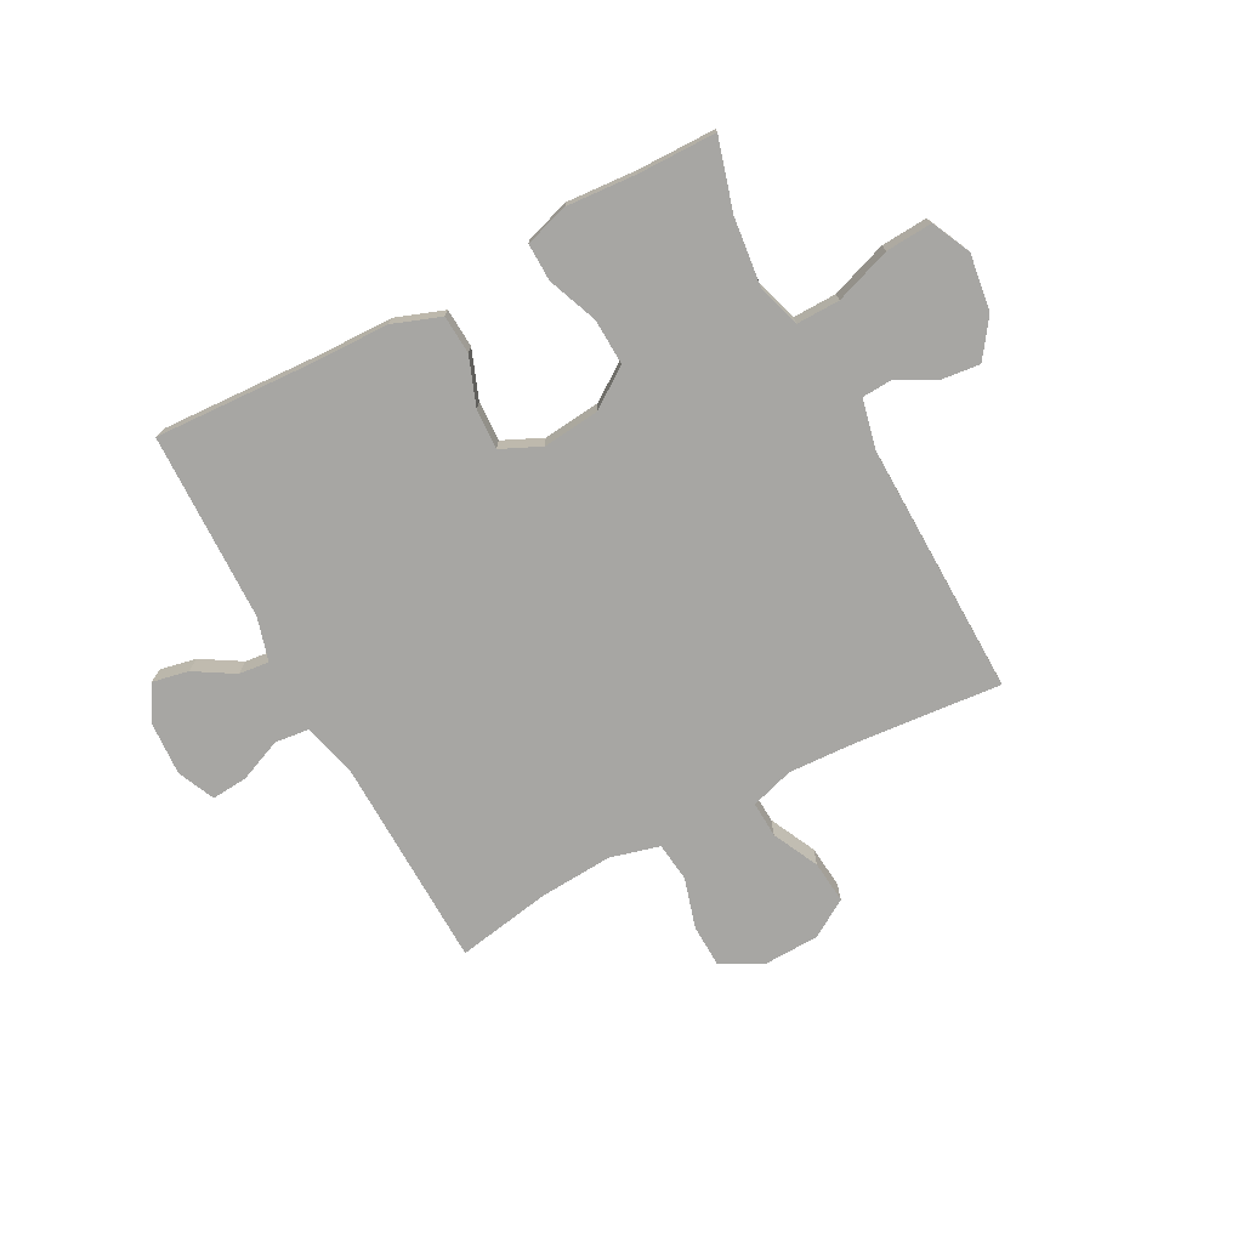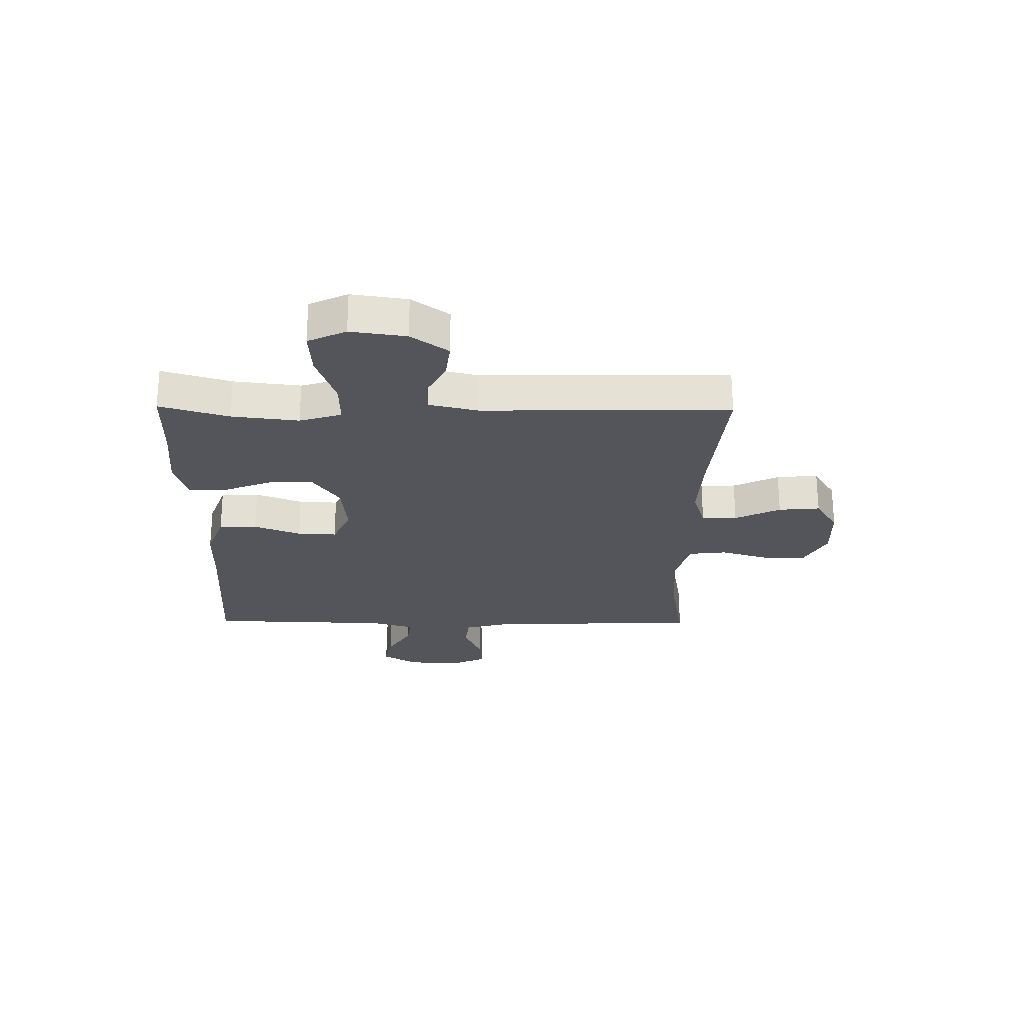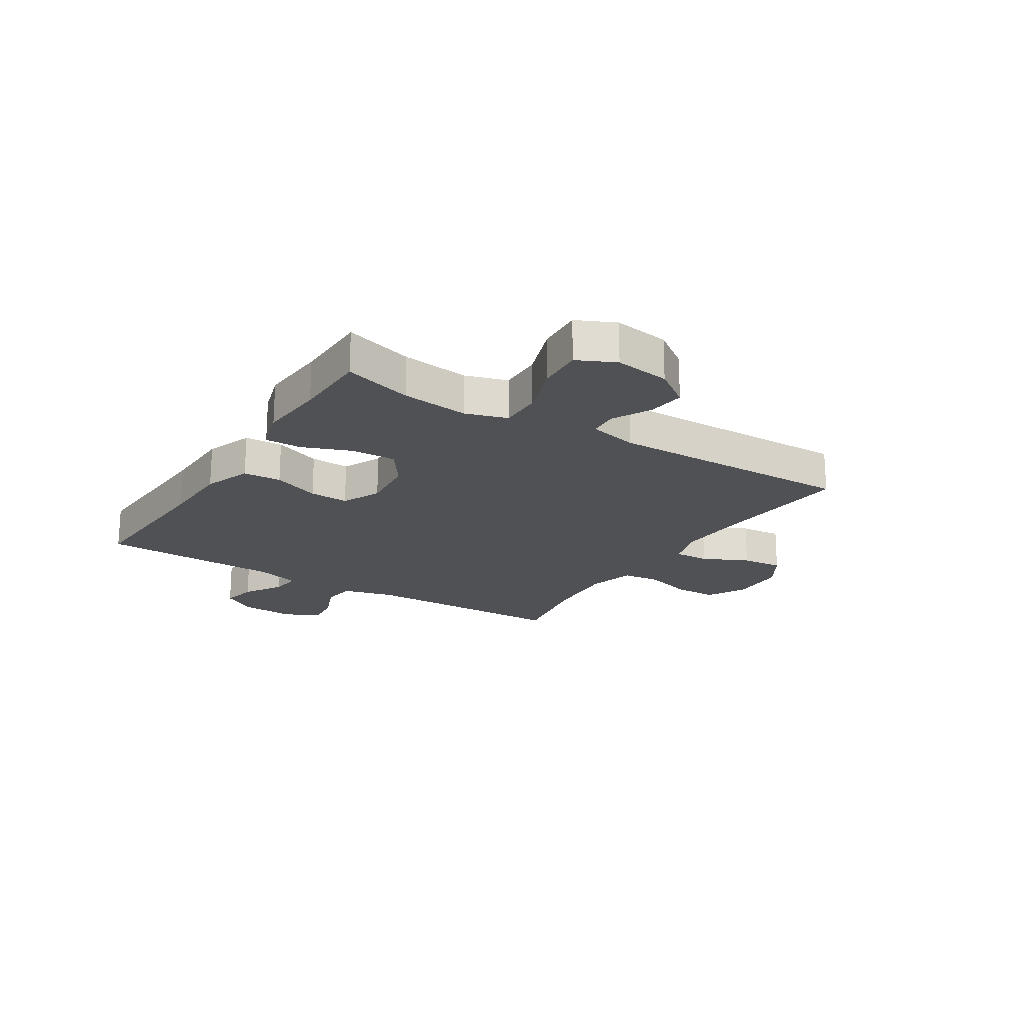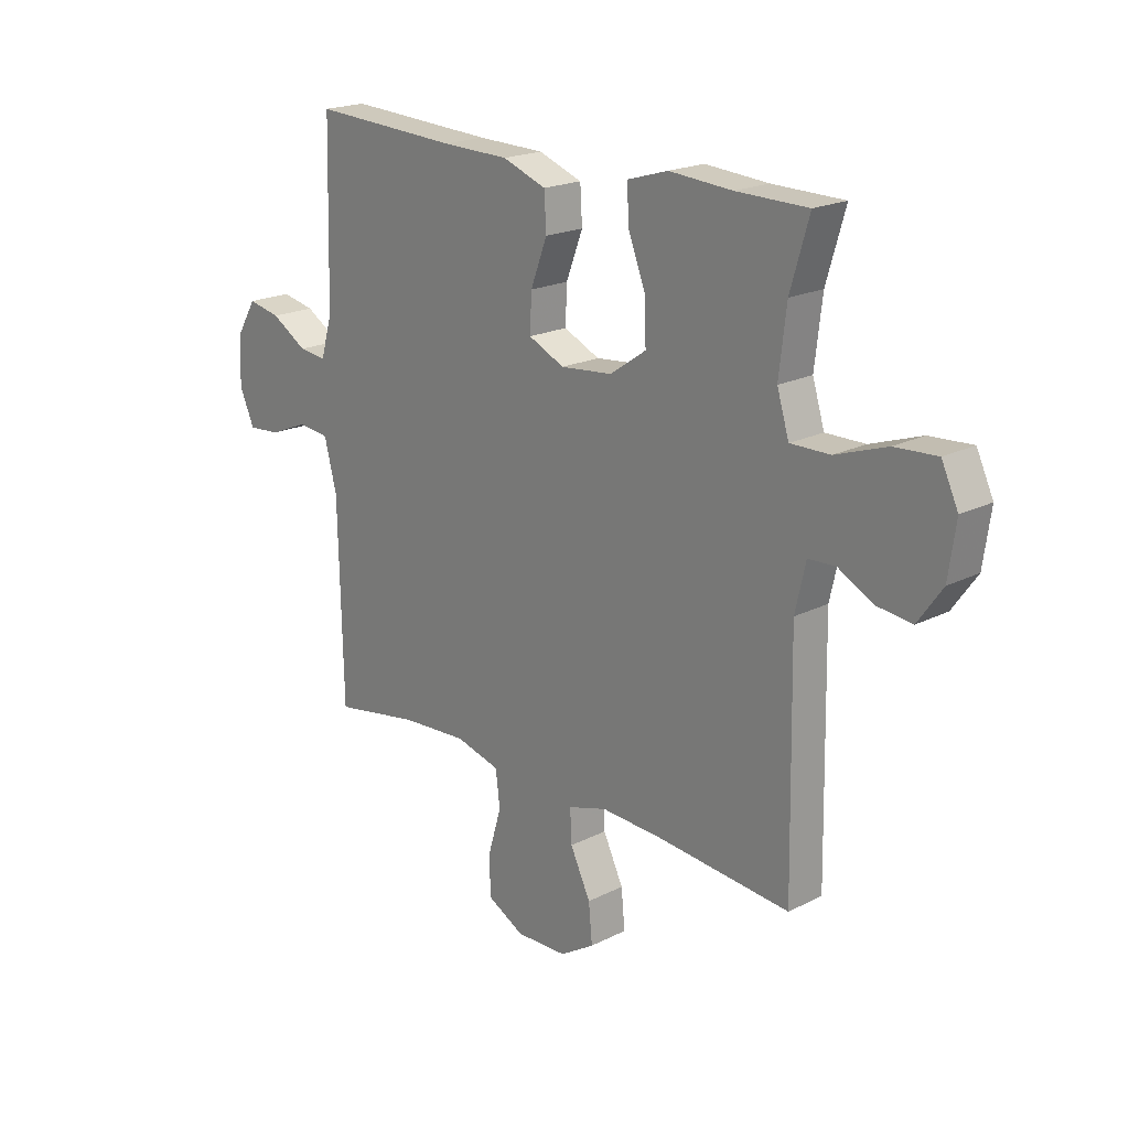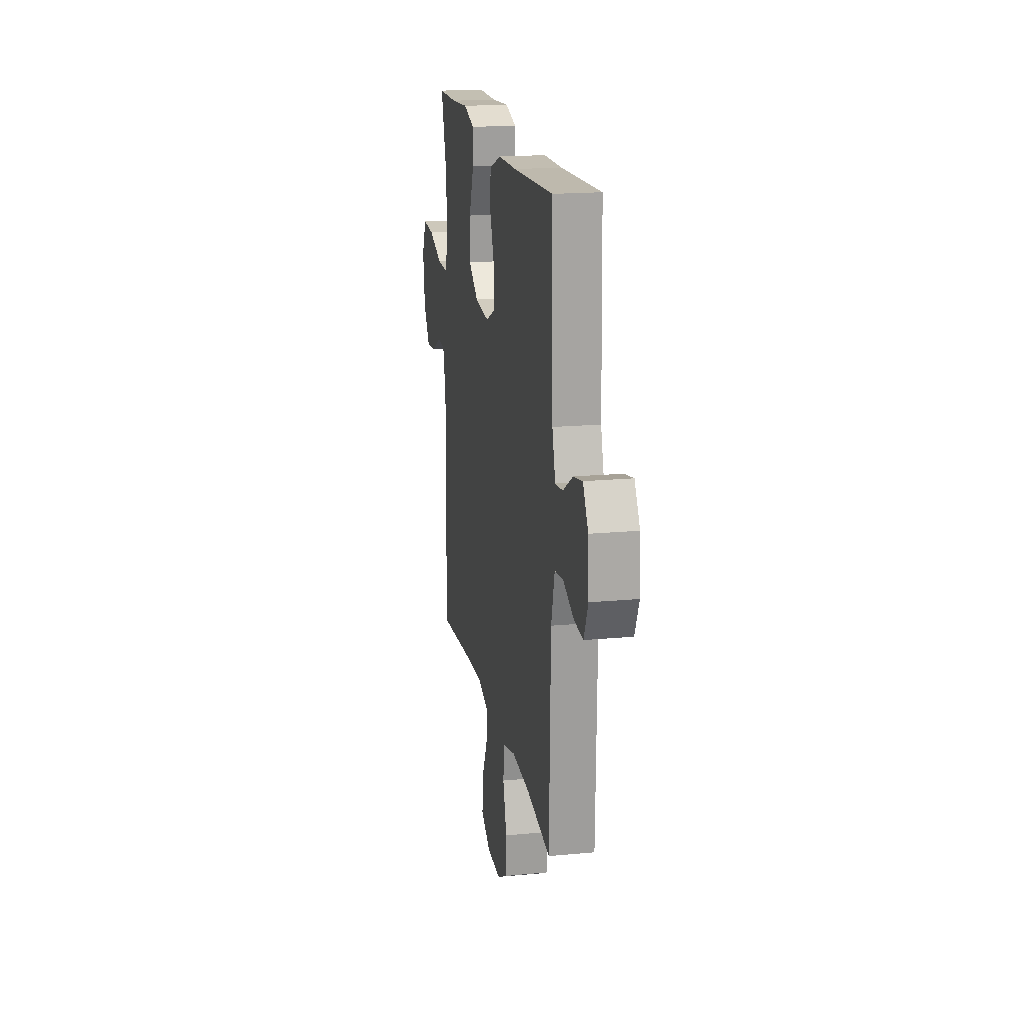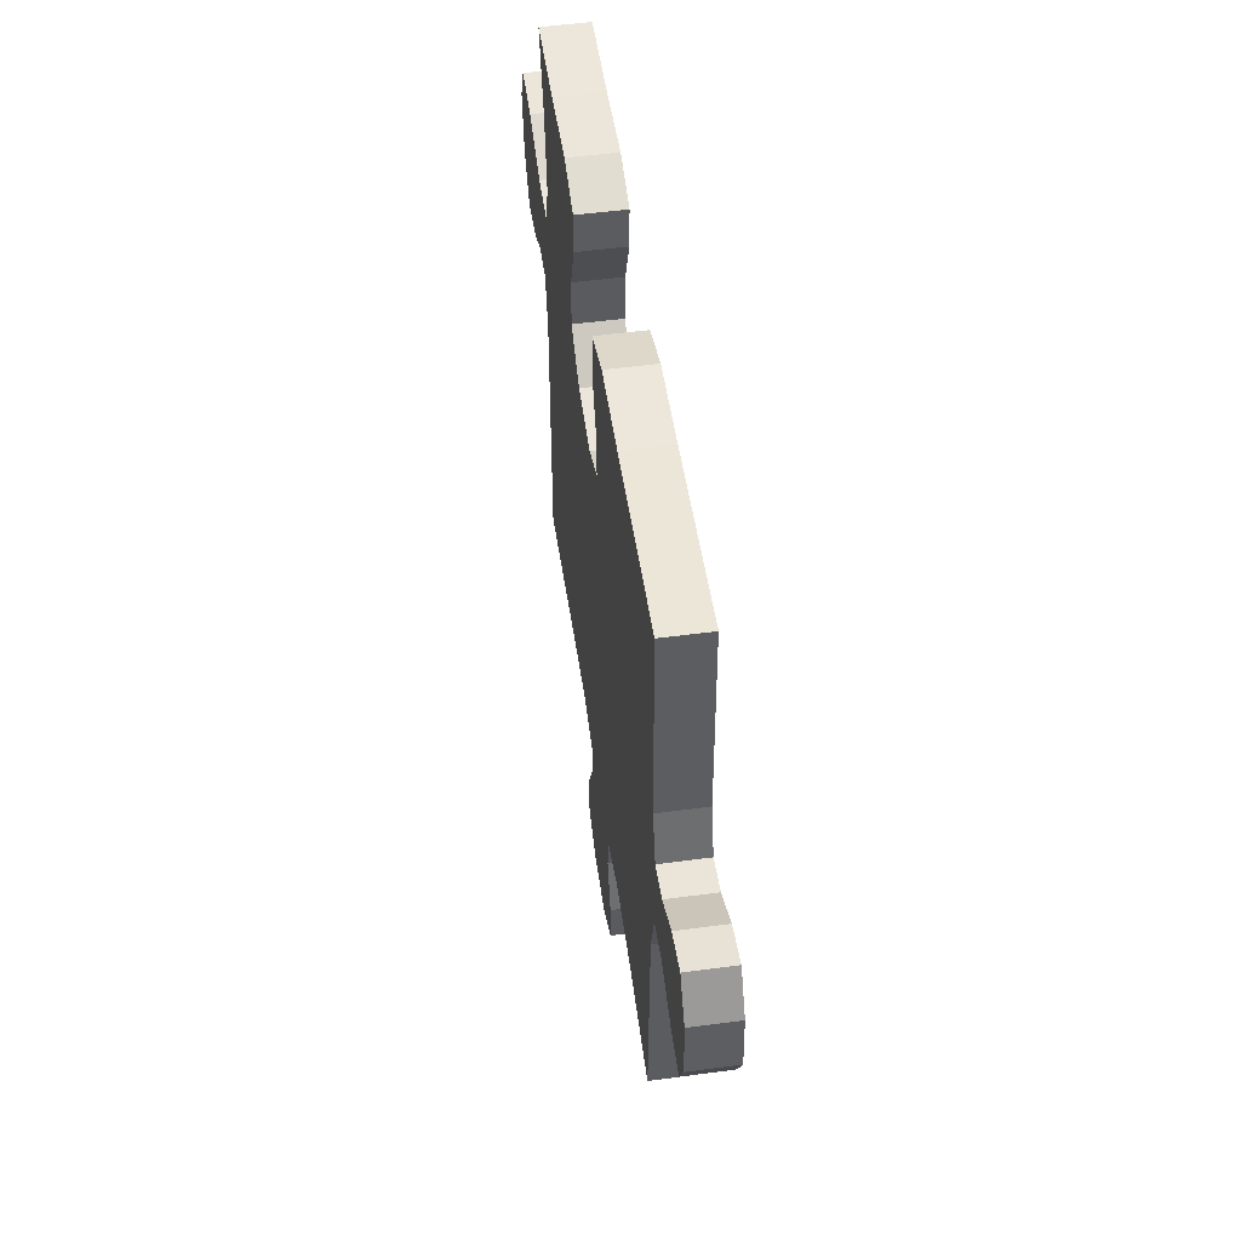
<metadata>
{"format":"obj","ext":"obj","renderer":"f3d","projection":"perspective","resolution":1024,"background":"white","views":[{"elev":-74.2,"azim":28.2,"up":"+Y"},{"elev":-25.0,"azim":89.2,"up":"+Y"},{"elev":-20.0,"azim":57.8,"up":"+Y"},{"elev":19.9,"azim":47.1,"up":"+Z"},{"elev":18.4,"azim":-100.3,"up":"+Z"},{"elev":52.6,"azim":-98.2,"up":"+Z"}]}
</metadata>
<code>
v -0.5 0.07 -0.5
v -0.508 0.07 -0.127
v -0.532 0.07 -0.034
v -0.592 0.07 -0.027
v -0.667 0.07 -0.058
v -0.73 0.07 -0.063
v -0.759 0.07 0.002
v -0.753 0.07 0.096
v -0.716 0.07 0.157
v -0.653 0.07 0.144
v -0.584 0.07 0.102
v -0.531 0.07 0.096
v -0.509 0.07 0.172
v -0.5 0.07 0.5
v -0.217 0.07 0.485
v -0.088 0.07 0.482
v -0.004 0.07 0.451
v 0 0.07 0.383
v -0.032 0.07 0.299
v -0.035 0.07 0.229
v 0.034 0.07 0.197
v 0.134 0.07 0.207
v 0.203 0.07 0.255
v 0.2 0.07 0.335
v 0.166 0.07 0.423
v 0.165 0.07 0.488
v 0.242 0.07 0.511
v 0.363 0.07 0.502
v 0.5 0.07 0.5
v 0.464 0.07 0.377
v 0.45 0.07 0.257
v 0.473 0.07 0.182
v 0.549 0.07 0.183
v 0.647 0.07 0.217
v 0.728 0.07 0.222
v 0.76 0.07 0.154
v 0.746 0.07 0.055
v 0.699 0.07 -0.011
v 0.632 0.07 -0.003
v 0.564 0.07 0.033
v 0.512 0.07 0.03
v 0.492 0.07 -0.058
v 0.5 0.07 -0.5
v 0.247 0.07 -0.477
v 0.126 0.07 -0.471
v 0.051 0.07 -0.494
v 0.054 0.07 -0.557
v 0.093 0.07 -0.638
v 0.1 0.07 -0.712
v 0.034 0.07 -0.753
v -0.065 0.07 -0.756
v -0.136 0.07 -0.718
v -0.138 0.07 -0.642
v -0.112 0.07 -0.554
v -0.12 0.07 -0.486
v -0.206 0.07 -0.463
v -0.334 0.07 -0.471
v -0.5 0 -0.5
v -0.508 0 -0.127
v -0.532 0 -0.034
v -0.592 0 -0.027
v -0.667 0 -0.058
v -0.73 0 -0.063
v -0.759 0 0.002
v -0.753 0 0.096
v -0.716 0 0.157
v -0.653 0 0.144
v -0.584 0 0.102
v -0.531 0 0.096
v -0.509 0 0.172
v -0.5 0 0.5
v -0.217 0 0.485
v -0.088 0 0.482
v -0.004 0 0.451
v 0 0 0.383
v -0.032 0 0.299
v -0.035 0 0.229
v 0.034 0 0.197
v 0.134 0 0.207
v 0.203 0 0.255
v 0.2 0 0.335
v 0.166 0 0.423
v 0.165 0 0.488
v 0.242 0 0.511
v 0.363 0 0.502
v 0.5 0 0.5
v 0.464 0 0.377
v 0.45 0 0.257
v 0.473 0 0.182
v 0.549 0 0.183
v 0.647 0 0.217
v 0.728 0 0.222
v 0.76 0 0.154
v 0.746 0 0.055
v 0.699 0 -0.011
v 0.632 0 -0.003
v 0.564 0 0.033
v 0.512 0 0.03
v 0.492 0 -0.058
v 0.5 0 -0.5
v 0.247 0 -0.477
v 0.126 0 -0.471
v 0.051 0 -0.494
v 0.054 0 -0.557
v 0.093 0 -0.638
v 0.1 0 -0.712
v 0.034 0 -0.753
v -0.065 0 -0.756
v -0.136 0 -0.718
v -0.138 0 -0.642
v -0.112 0 -0.554
v -0.12 0 -0.486
v -0.206 0 -0.463
v -0.334 0 -0.471
f 51 52 53 54
f 51 54 55
f 50 51 55
f 47 48 49 50
f 46 47 50 55
f 45 46 55 56
f 42 43 44
f 41 42 44 45
f 37 38 39 40
f 37 40 41
f 36 37 41
f 33 34 35 36
f 32 33 36 41
f 31 32 41 45
f 28 29 30
f 24 25 26 27
f 23 24 27 28
f 16 17 18 19
f 15 16 19 20
f 13 14 15 20
f 12 13 20 21
f 8 9 10 11
f 8 11 12
f 7 8 12
f 4 5 6 7
f 3 4 7 12
f 2 3 12 21
f 57 1 2 21
f 30 31 45 56
f 23 28 30 56
f 22 23 56 57
f 21 22 57
f 111 110 109 108
f 112 111 108
f 112 108 107
f 107 106 105 104
f 112 107 104 103
f 113 112 103 102
f 101 100 99
f 102 101 99 98
f 97 96 95 94
f 98 97 94
f 98 94 93
f 93 92 91 90
f 98 93 90 89
f 102 98 89 88
f 87 86 85
f 84 83 82 81
f 85 84 81 80
f 76 75 74 73
f 77 76 73 72
f 77 72 71 70
f 78 77 70 69
f 68 67 66 65
f 69 68 65
f 69 65 64
f 64 63 62 61
f 69 64 61 60
f 78 69 60 59
f 78 59 58 114
f 113 102 88 87
f 113 87 85 80
f 114 113 80 79
f 114 79 78
f 1 58 59 2
f 2 59 60 3
f 3 60 61 4
f 4 61 62 5
f 5 62 63 6
f 6 63 64 7
f 7 64 65 8
f 8 65 66 9
f 9 66 67 10
f 10 67 68 11
f 11 68 69 12
f 12 69 70 13
f 13 70 71 14
f 14 71 72 15
f 15 72 73 16
f 16 73 74 17
f 17 74 75 18
f 18 75 76 19
f 19 76 77 20
f 20 77 78 21
f 21 78 79 22
f 22 79 80 23
f 23 80 81 24
f 24 81 82 25
f 25 82 83 26
f 26 83 84 27
f 27 84 85 28
f 28 85 86 29
f 29 86 87 30
f 30 87 88 31
f 31 88 89 32
f 32 89 90 33
f 33 90 91 34
f 34 91 92 35
f 35 92 93 36
f 36 93 94 37
f 37 94 95 38
f 38 95 96 39
f 39 96 97 40
f 40 97 98 41
f 41 98 99 42
f 42 99 100 43
f 43 100 101 44
f 44 101 102 45
f 45 102 103 46
f 46 103 104 47
f 47 104 105 48
f 48 105 106 49
f 49 106 107 50
f 50 107 108 51
f 51 108 109 52
f 52 109 110 53
f 53 110 111 54
f 54 111 112 55
f 55 112 113 56
f 56 113 114 57
f 57 114 58 1

</code>
